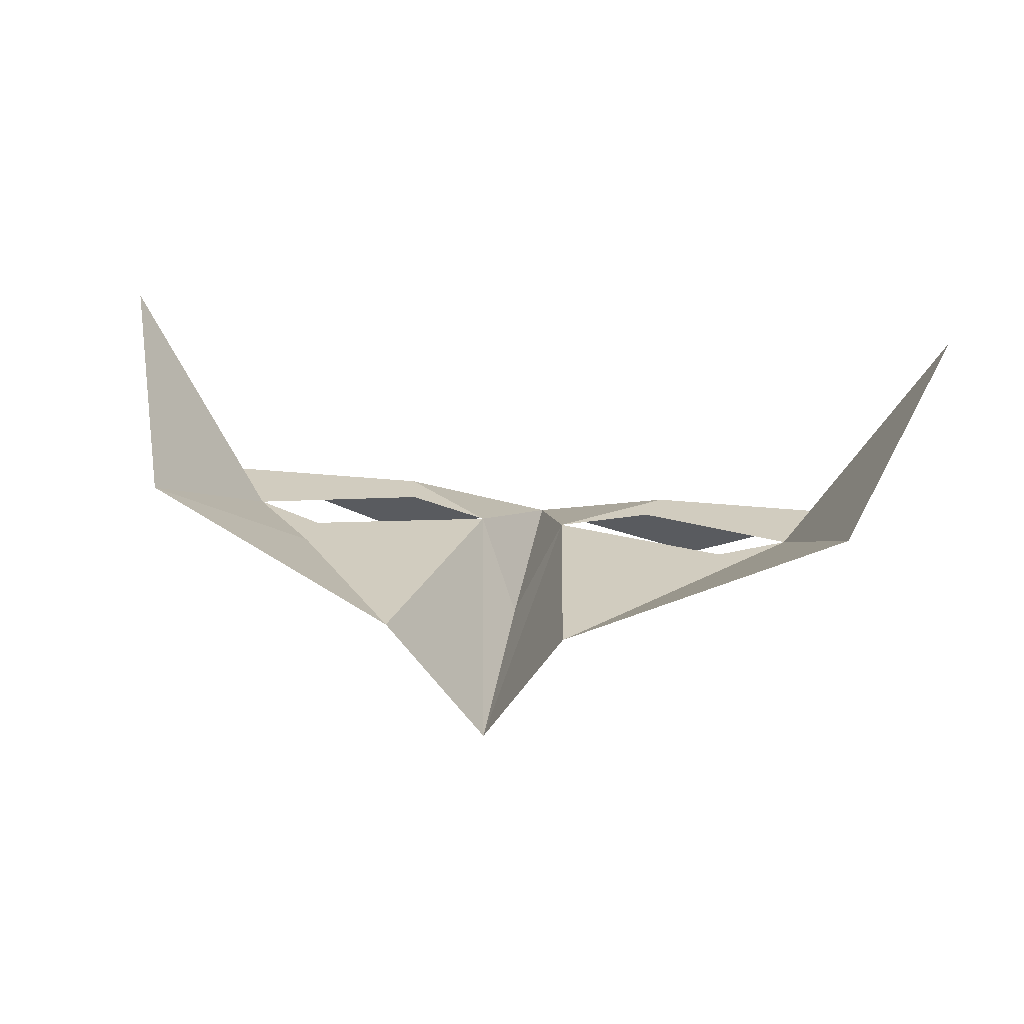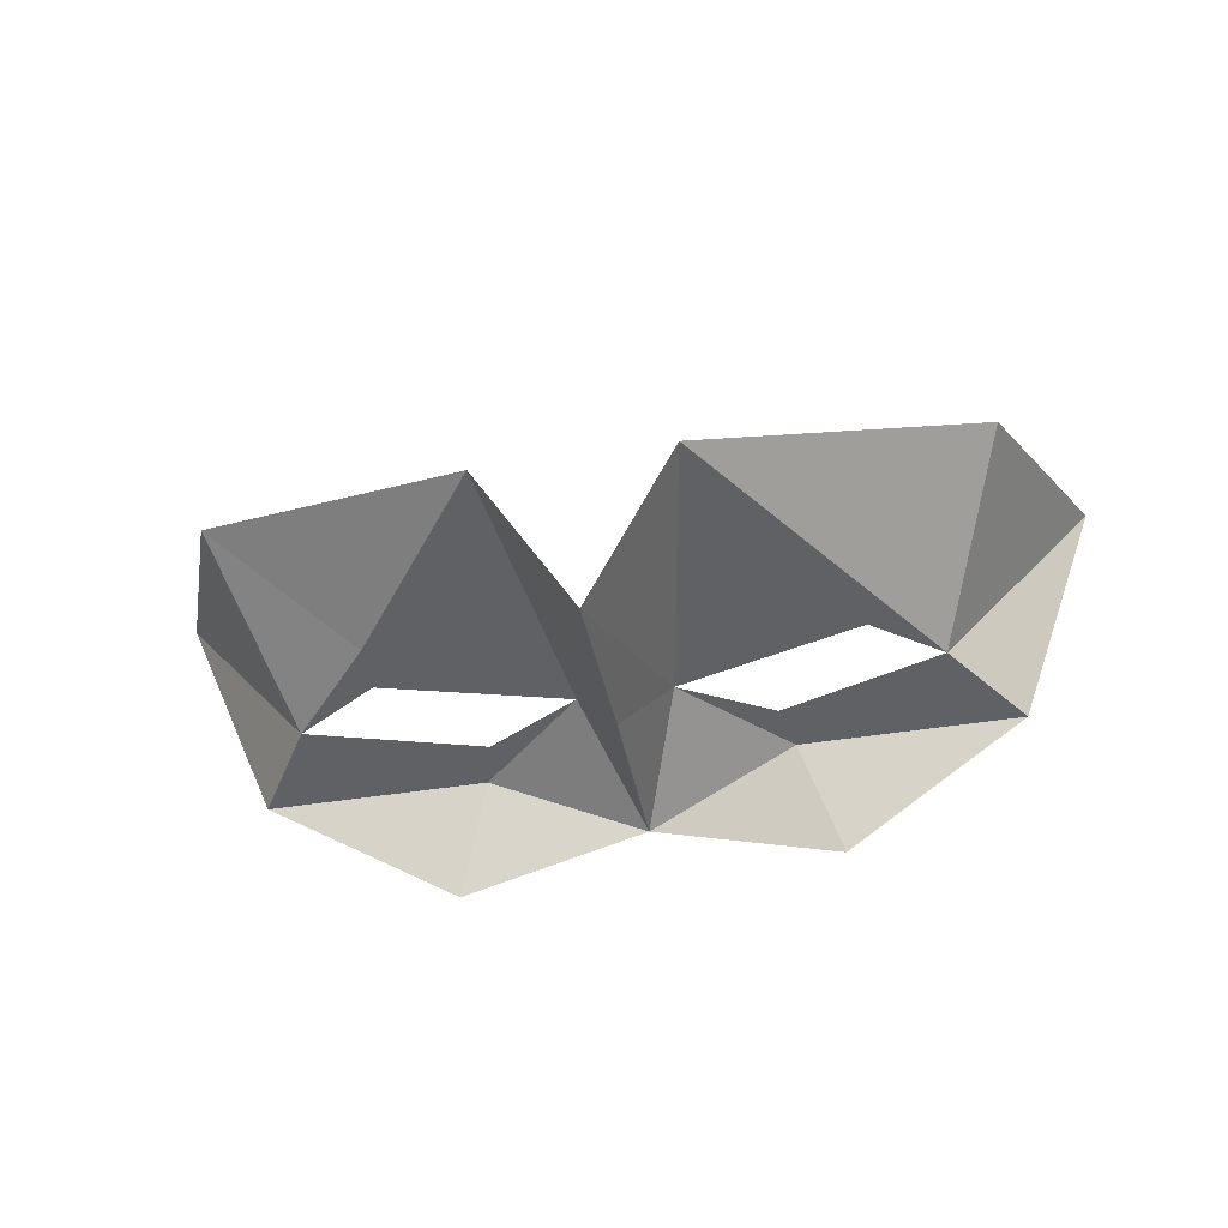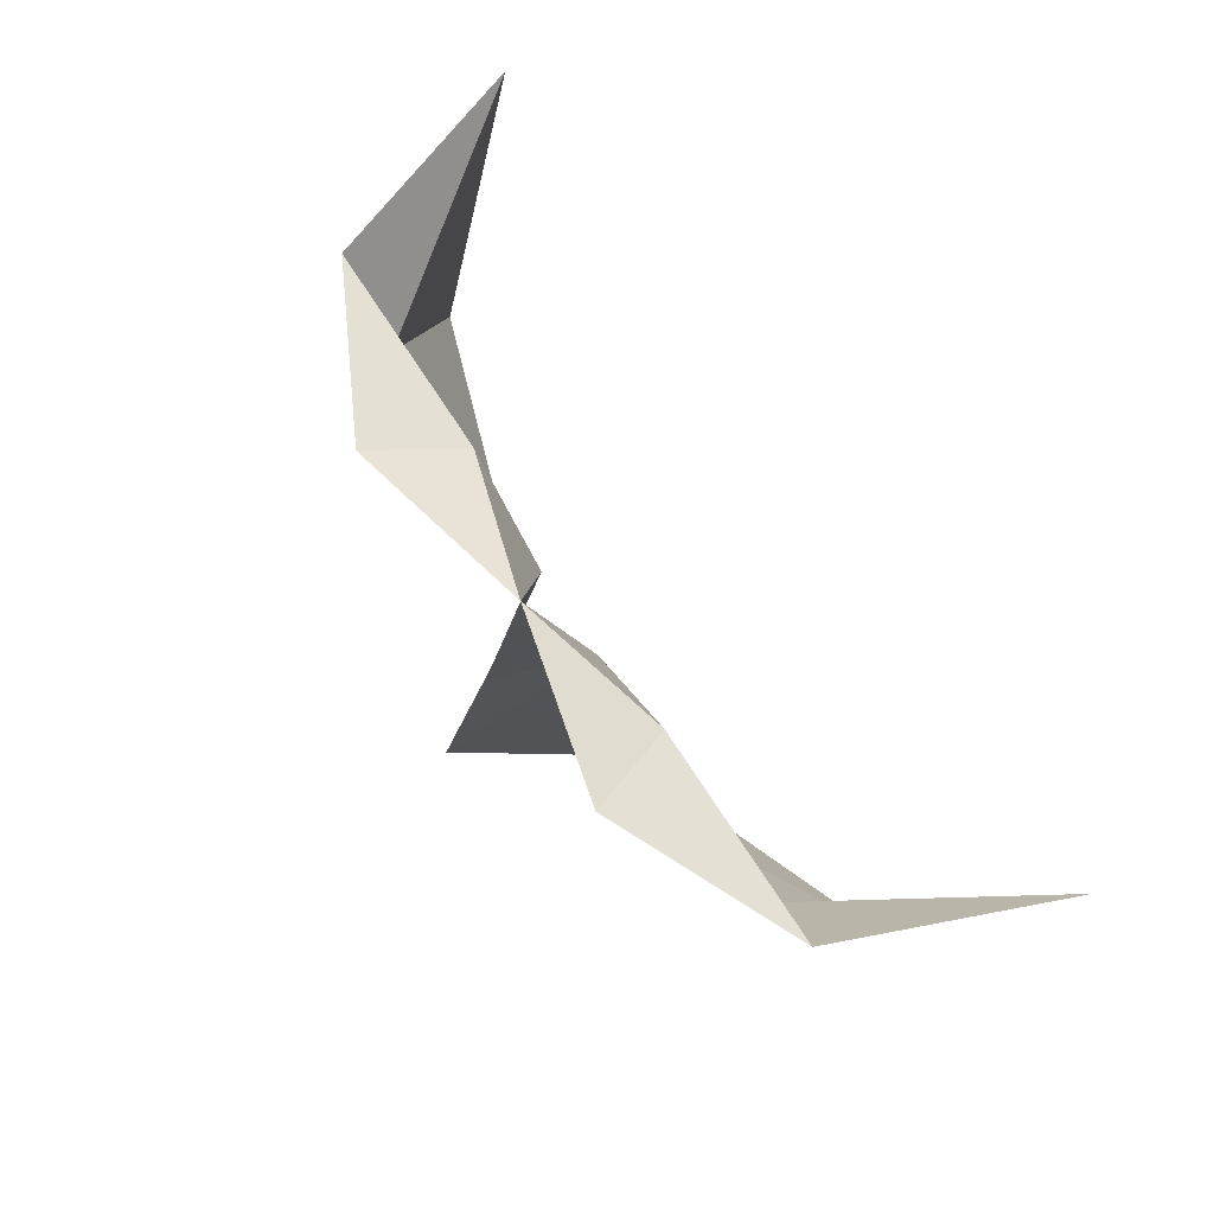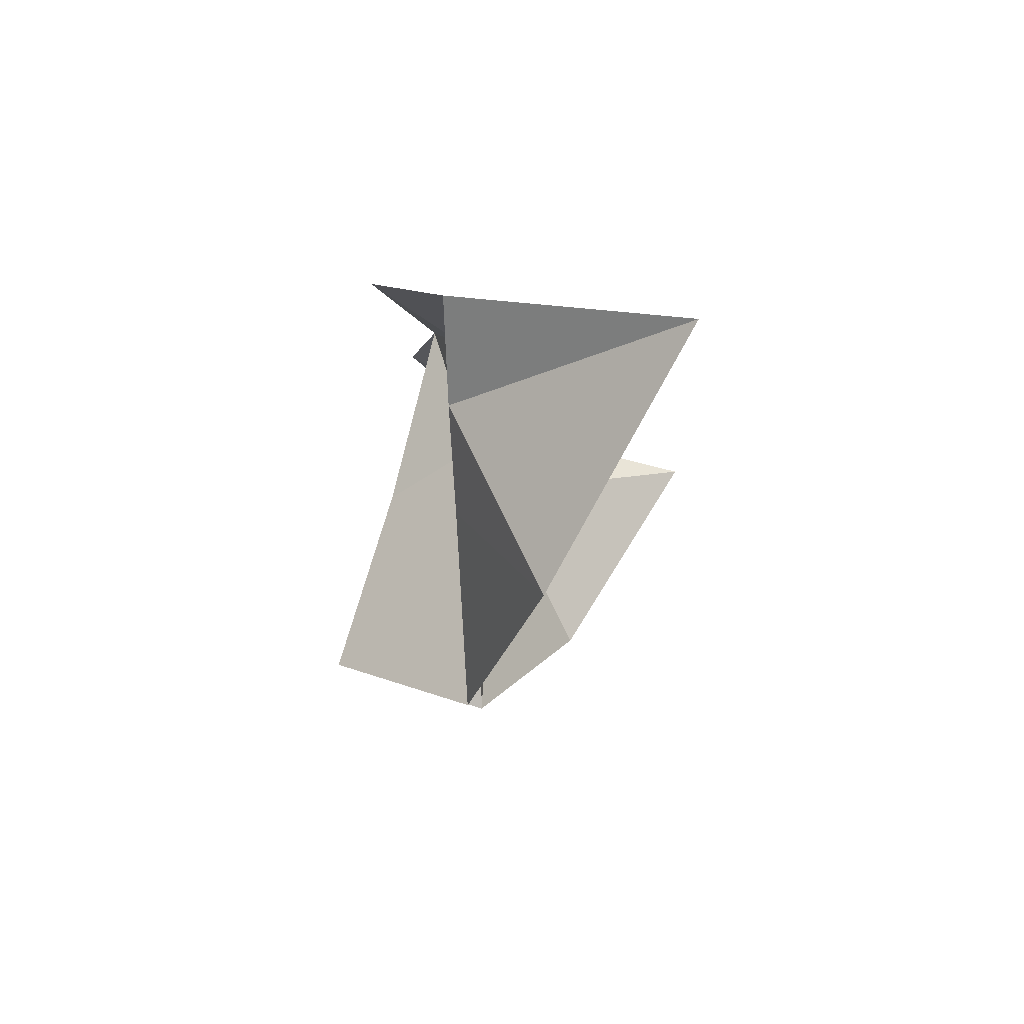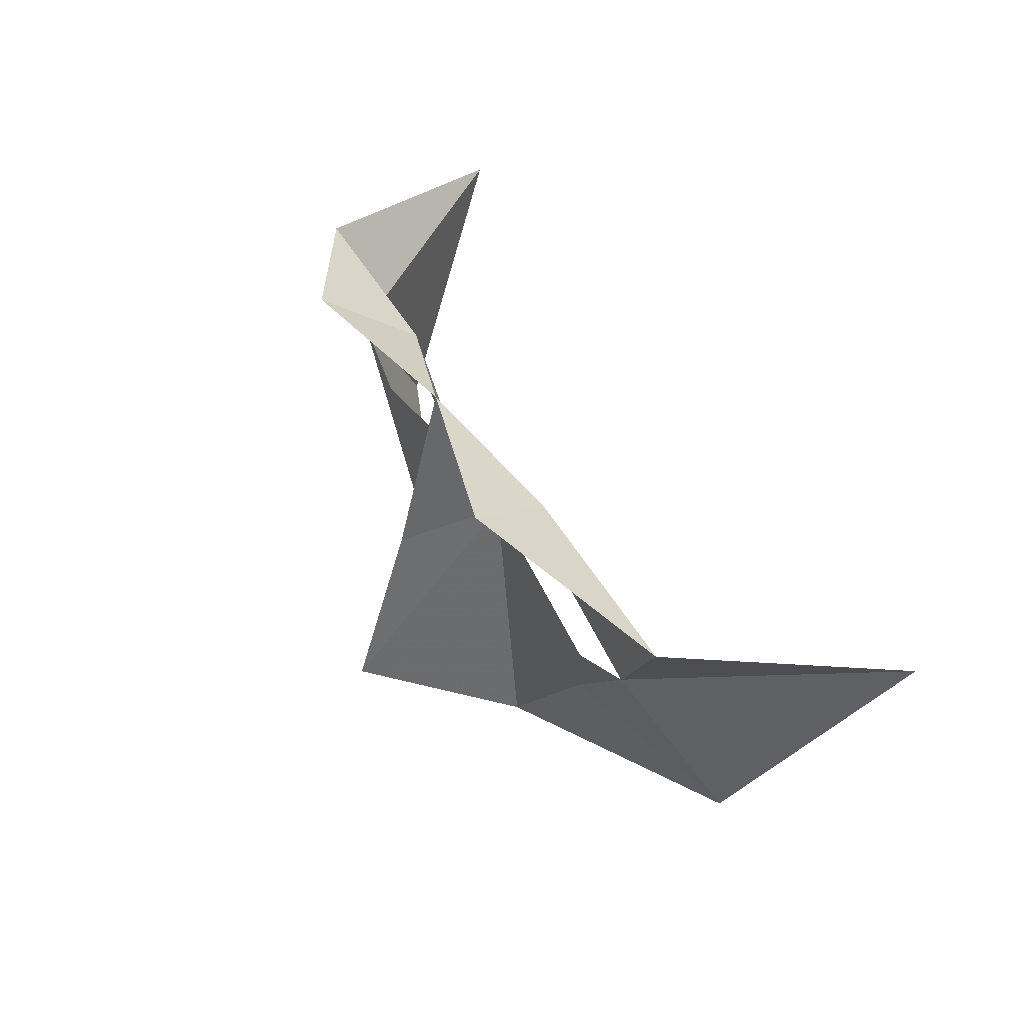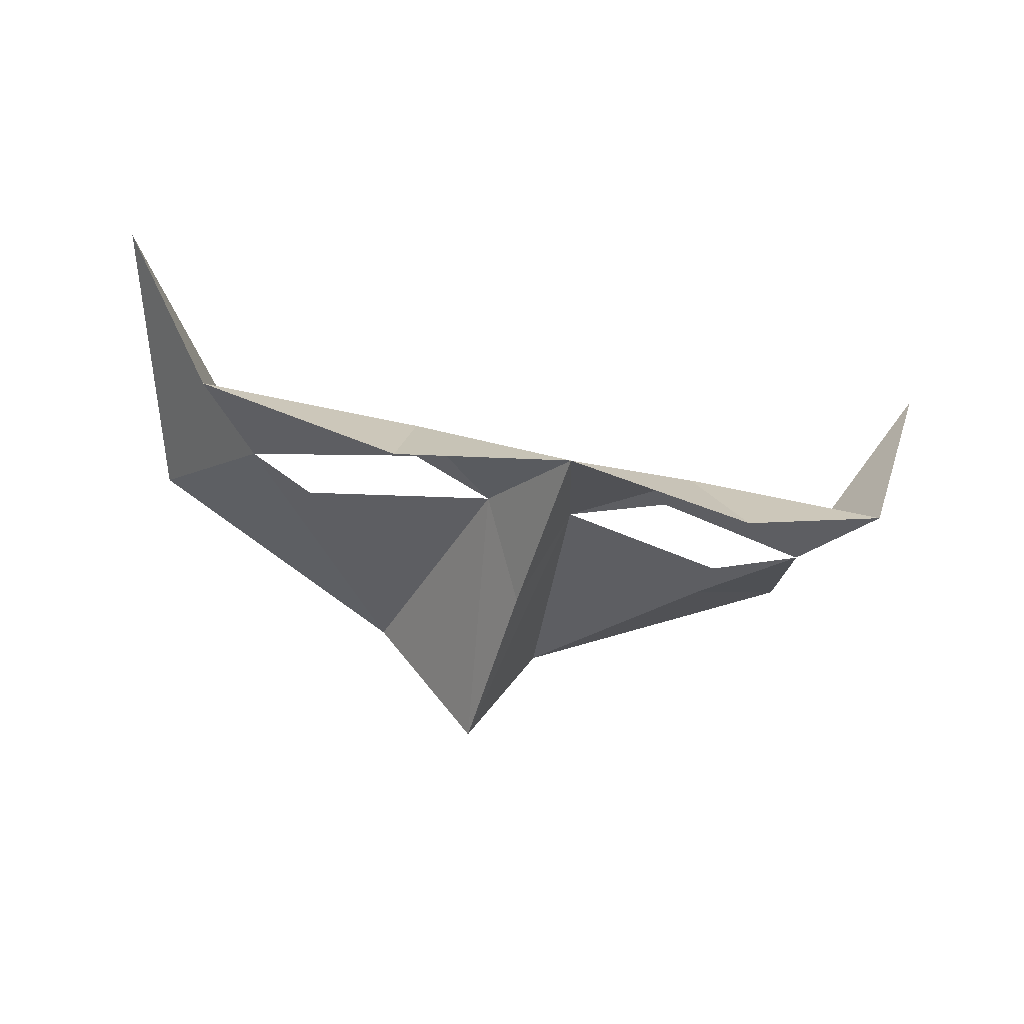
<metadata>
{"format":"obj","ext":"obj","renderer":"f3d","projection":"perspective","resolution":1024,"background":"white","views":[{"elev":24.2,"azim":10.6,"up":"+Z"},{"elev":-50.1,"azim":9.6,"up":"+Z"},{"elev":75.4,"azim":-123.4,"up":"+Y"},{"elev":-7.0,"azim":-86.4,"up":"+Y"},{"elev":44.5,"azim":-117.0,"up":"+Y"},{"elev":-38.3,"azim":162.9,"up":"+Z"}]}
</metadata>
<code>
v -0.3125 0.2031 -0.1875
v -0.2109 0.1719 -0.3438
v -0.25 0.2344 -0.3438
v -0.1016 0.2344 -0.3438
v -0.125 0.2734 -0.4062
v 0 0.2656 -0.375
v -0.03125 0.1719 -0.3438
v 0 0.1406 -0.4062
v 0.03125 0.1719 -0.3438
v 0.1016 0.2344 -0.3438
v 0.125 0.2734 -0.4062
v 0.25 0.2344 -0.3438
v 0.2031 0.1719 -0.3438
v 0.3125 0.2031 -0.1875
v 0.25 0.04688 -0.2812
v 0.1562 0.1094 -0.3438
v 0.0625 -0.01562 -0.3438
v 0 0.01562 -0.4453
v -0.0625 -0.01562 -0.3438
v -0.1562 0.1094 -0.3438
v -0.25 0.04688 -0.2812
v -0.09375 0.2031 -0.3438
v 0.1562 0.1406 -0.3438
v 0.09375 0.2031 -0.3438
v -0.1562 0.1406 -0.3438
f 1 2 3
f 3 2 4
f 3 4 5
f 5 4 6
f 6 4 7
f 6 7 8
f 6 8 9
f 6 9 10
f 6 10 11
f 11 10 12
f 12 10 13
f 12 13 14
f 14 13 15
f 15 13 16
f 15 16 17
f 17 16 9
f 17 9 18
f 18 9 8
f 18 8 7
f 18 7 19
f 19 7 20
f 19 20 21
f 21 20 2
f 21 2 1
f 7 4 22
f 22 4 2
f 23 9 16
f 23 16 13
f 24 10 9
f 10 24 13
f 20 7 25
f 20 25 2

</code>
